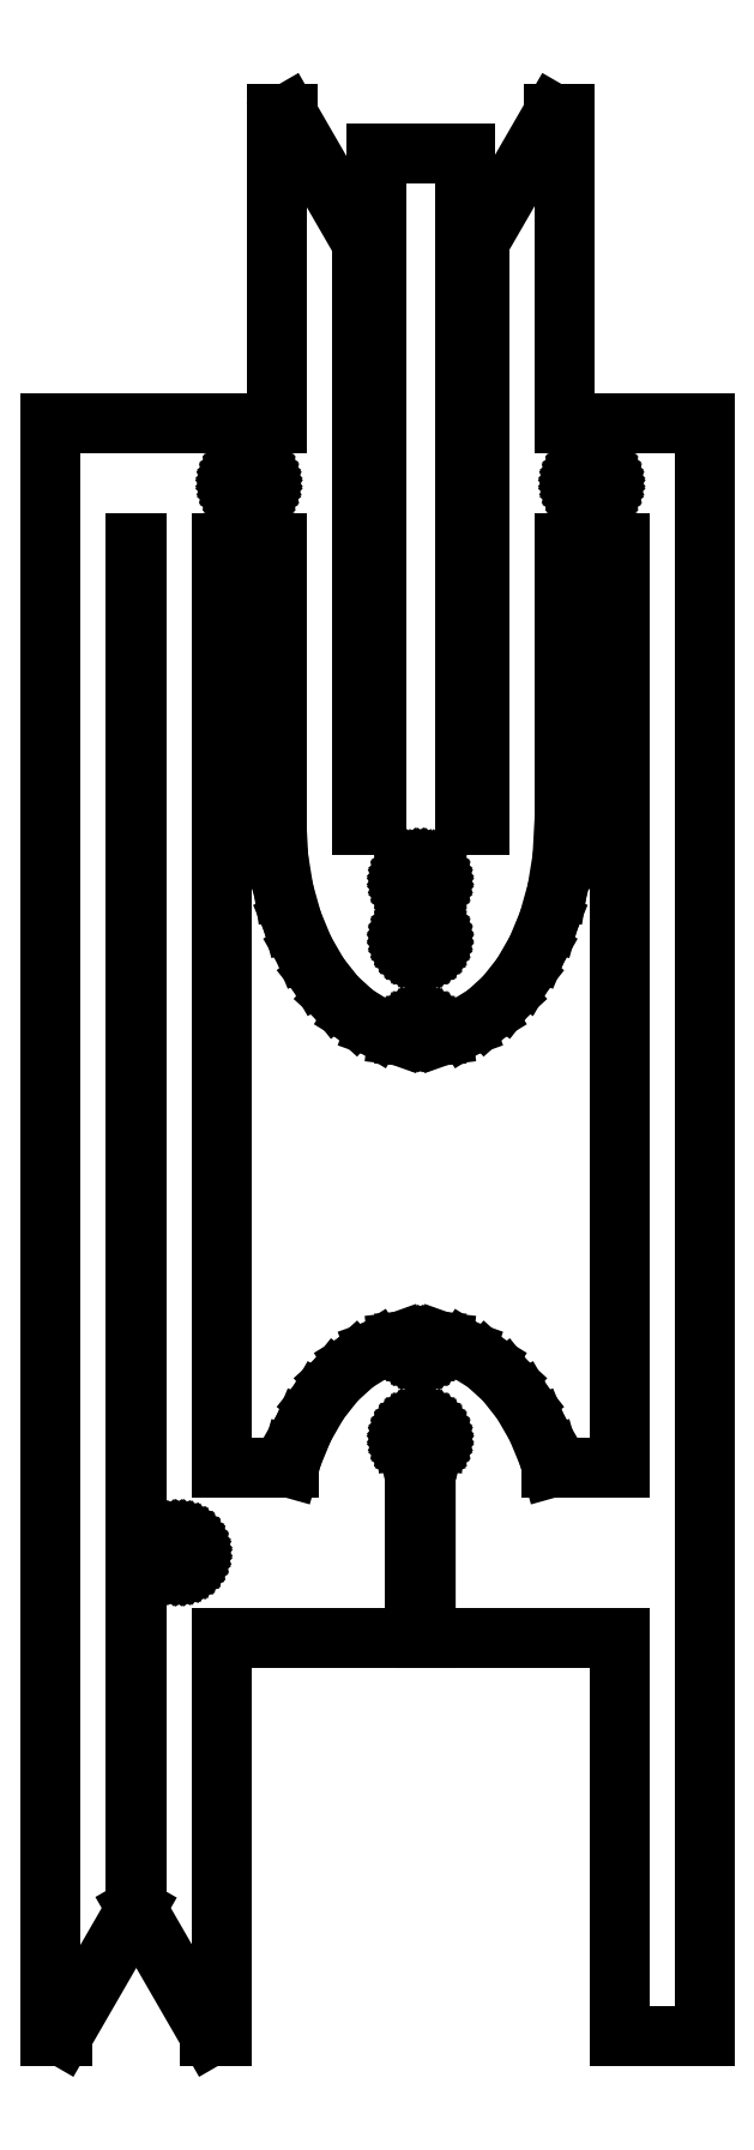
<metadata>
{"format":"dxf","ext":"dxf","renderer":"ezdxf+matplotlib","layout":"modelspace","background":"white","min_lineweight":24,"dpi":150}
</metadata>
<code>
0
SECTION
2
ENTITIES
0
LINE
8
0
10
9.25
20
53
11
6.75
21
53
0
LINE
8
0
10
6.75
20
53
11
6.75
21
34.1
0
LINE
8
0
10
6.75
20
34.1
11
6.35
21
34.1
0
LINE
8
0
10
6.35
20
34.1
11
6.35
21
50.48
0
LINE
8
0
10
6.35
20
50.48
11
4.259
21
54.1
0
LINE
8
0
10
4.259
20
54.1
11
3.95
21
54.1
0
LINE
8
0
10
3.95
20
54.1
11
3.95
21
45.4
0
LINE
8
0
10
3.95
20
45.4
11
-2.41
21
45.4
0
LINE
8
0
10
-2.41
20
45.4
11
-2.41
21
9.155e-05
0
LINE
8
0
10
-2.41
20
9.155e-05
11
-2.078
21
9.155e-05
0
LINE
8
0
10
-2.078
20
9.155e-05
11
-0.009995
21
3.583
0
LINE
8
0
10
-0.009995
20
3.583
11
-0.009995
21
42
0
LINE
8
0
10
-0.009995
20
42
11
0
21
42
0
LINE
8
0
10
0
20
42
11
0
21
3.6
0
LINE
8
0
10
0
20
3.6
11
2.078
21
0
0
LINE
8
0
10
2.078
20
0
11
2.4
21
0
0
LINE
8
0
10
2.4
20
0
11
2.4
21
11.2
0
LINE
8
0
10
2.4
20
11.2
11
7.85
21
11.2
0
LINE
8
0
10
7.85
20
11.2
11
7.85
21
16.43
0
LINE
8
0
10
7.85
20
16.43
11
7.818
21
16.44
0
LINE
8
0
10
7.818
20
16.44
11
7.765
21
16.48
0
LINE
8
0
10
7.765
20
16.48
11
7.717
21
16.52
0
LINE
8
0
10
7.717
20
16.52
11
7.676
21
16.56
0
LINE
8
0
10
7.676
20
16.56
11
7.644
21
16.62
0
LINE
8
0
10
7.644
20
16.62
11
7.62
21
16.68
0
LINE
8
0
10
7.62
20
16.68
11
7.605
21
16.74
0
LINE
8
0
10
7.605
20
16.74
11
7.6
21
16.8
0
LINE
8
0
10
7.6
20
16.8
11
7.605
21
16.86
0
LINE
8
0
10
7.605
20
16.86
11
7.62
21
16.92
0
LINE
8
0
10
7.62
20
16.92
11
7.644
21
16.98
0
LINE
8
0
10
7.644
20
16.98
11
7.676
21
17.04
0
LINE
8
0
10
7.676
20
17.04
11
7.717
21
17.08
0
LINE
8
0
10
7.717
20
17.08
11
7.765
21
17.12
0
LINE
8
0
10
7.765
20
17.12
11
7.818
21
17.16
0
LINE
8
0
10
7.818
20
17.16
11
7.876
21
17.18
0
LINE
8
0
10
7.876
20
17.18
11
7.937
21
17.2
0
LINE
8
0
10
7.937
20
17.2
11
8
21
17.2
0
LINE
8
0
10
8
20
17.2
11
8.063
21
17.2
0
LINE
8
0
10
8.063
20
17.2
11
8.124
21
17.18
0
LINE
8
0
10
8.124
20
17.18
11
8.182
21
17.16
0
LINE
8
0
10
8.182
20
17.16
11
8.235
21
17.12
0
LINE
8
0
10
8.235
20
17.12
11
8.283
21
17.08
0
LINE
8
0
10
8.283
20
17.08
11
8.324
21
17.04
0
LINE
8
0
10
8.324
20
17.04
11
8.356
21
16.98
0
LINE
8
0
10
8.356
20
16.98
11
8.38
21
16.92
0
LINE
8
0
10
8.38
20
16.92
11
8.395
21
16.86
0
LINE
8
0
10
8.395
20
16.86
11
8.4
21
16.8
0
LINE
8
0
10
8.4
20
16.8
11
8.395
21
16.74
0
LINE
8
0
10
8.395
20
16.74
11
8.38
21
16.68
0
LINE
8
0
10
8.38
20
16.68
11
8.356
21
16.62
0
LINE
8
0
10
8.356
20
16.62
11
8.324
21
16.56
0
LINE
8
0
10
8.324
20
16.56
11
8.283
21
16.52
0
LINE
8
0
10
8.283
20
16.52
11
8.235
21
16.48
0
LINE
8
0
10
8.235
20
16.48
11
8.182
21
16.44
0
LINE
8
0
10
8.182
20
16.44
11
8.15
21
16.43
0
LINE
8
0
10
8.15
20
16.43
11
8.15
21
11.2
0
LINE
8
0
10
8.15
20
11.2
11
13.6
21
11.2
0
LINE
8
0
10
13.6
20
11.2
11
13.6
21
0
0
LINE
8
0
10
13.6
20
0
11
16
21
0
0
LINE
8
0
10
16
20
0
11
16
21
45.4
0
LINE
8
0
10
16
20
45.4
11
12.05
21
45.4
0
LINE
8
0
10
12.05
20
45.4
11
12.05
21
54.1
0
LINE
8
0
10
12.05
20
54.1
11
11.74
21
54.1
0
LINE
8
0
10
11.74
20
54.1
11
9.65
21
50.48
0
LINE
8
0
10
9.65
20
50.48
11
9.65
21
34.1
0
LINE
8
0
10
9.65
20
34.1
11
9.25
21
34.1
0
LINE
8
0
10
9.25
20
34.1
11
9.25
21
53
0
LINE
8
0
10
3.112
20
43.3
11
3.051
21
43.32
0
LINE
8
0
10
3.051
20
43.32
11
2.993
21
43.34
0
LINE
8
0
10
2.993
20
43.34
11
2.94
21
43.38
0
LINE
8
0
10
2.94
20
43.38
11
2.892
21
43.42
0
LINE
8
0
10
2.892
20
43.42
11
2.851
21
43.46
0
LINE
8
0
10
2.851
20
43.46
11
2.819
21
43.52
0
LINE
8
0
10
2.819
20
43.52
11
2.795
21
43.58
0
LINE
8
0
10
2.795
20
43.58
11
2.78
21
43.64
0
LINE
8
0
10
2.78
20
43.64
11
2.775
21
43.7
0
LINE
8
0
10
2.775
20
43.7
11
2.78
21
43.76
0
LINE
8
0
10
2.78
20
43.76
11
2.795
21
43.82
0
LINE
8
0
10
2.795
20
43.82
11
2.819
21
43.88
0
LINE
8
0
10
2.819
20
43.88
11
2.851
21
43.94
0
LINE
8
0
10
2.851
20
43.94
11
2.892
21
43.98
0
LINE
8
0
10
2.892
20
43.98
11
2.94
21
44.02
0
LINE
8
0
10
2.94
20
44.02
11
2.993
21
44.06
0
LINE
8
0
10
2.993
20
44.06
11
3.051
21
44.08
0
LINE
8
0
10
3.051
20
44.08
11
3.112
21
44.1
0
LINE
8
0
10
3.112
20
44.1
11
3.175
21
44.1
0
LINE
8
0
10
3.175
20
44.1
11
3.238
21
44.1
0
LINE
8
0
10
3.238
20
44.1
11
3.299
21
44.08
0
LINE
8
0
10
3.299
20
44.08
11
3.357
21
44.06
0
LINE
8
0
10
3.357
20
44.06
11
3.41
21
44.02
0
LINE
8
0
10
3.41
20
44.02
11
3.458
21
43.98
0
LINE
8
0
10
3.458
20
43.98
11
3.499
21
43.94
0
LINE
8
0
10
3.499
20
43.94
11
3.531
21
43.88
0
LINE
8
0
10
3.531
20
43.88
11
3.555
21
43.82
0
LINE
8
0
10
3.555
20
43.82
11
3.57
21
43.76
0
LINE
8
0
10
3.57
20
43.76
11
3.575
21
43.7
0
LINE
8
0
10
3.575
20
43.7
11
3.57
21
43.64
0
LINE
8
0
10
3.57
20
43.64
11
3.555
21
43.58
0
LINE
8
0
10
3.555
20
43.58
11
3.531
21
43.52
0
LINE
8
0
10
3.531
20
43.52
11
3.499
21
43.46
0
LINE
8
0
10
3.499
20
43.46
11
3.458
21
43.42
0
LINE
8
0
10
3.458
20
43.42
11
3.41
21
43.38
0
LINE
8
0
10
3.41
20
43.38
11
3.357
21
43.34
0
LINE
8
0
10
3.357
20
43.34
11
3.299
21
43.32
0
LINE
8
0
10
3.299
20
43.32
11
3.238
21
43.3
0
LINE
8
0
10
3.238
20
43.3
11
3.175
21
43.3
0
LINE
8
0
10
3.175
20
43.3
11
3.112
21
43.3
0
LINE
8
0
10
12.76
20
43.3
11
12.7
21
43.32
0
LINE
8
0
10
12.7
20
43.32
11
12.64
21
43.34
0
LINE
8
0
10
12.64
20
43.34
11
12.59
21
43.38
0
LINE
8
0
10
12.59
20
43.38
11
12.54
21
43.42
0
LINE
8
0
10
12.54
20
43.42
11
12.5
21
43.46
0
LINE
8
0
10
12.5
20
43.46
11
12.47
21
43.52
0
LINE
8
0
10
12.47
20
43.52
11
12.44
21
43.58
0
LINE
8
0
10
12.44
20
43.58
11
12.43
21
43.64
0
LINE
8
0
10
12.43
20
43.64
11
12.43
21
43.7
0
LINE
8
0
10
12.43
20
43.7
11
12.43
21
43.76
0
LINE
8
0
10
12.43
20
43.76
11
12.44
21
43.82
0
LINE
8
0
10
12.44
20
43.82
11
12.47
21
43.88
0
LINE
8
0
10
12.47
20
43.88
11
12.5
21
43.94
0
LINE
8
0
10
12.5
20
43.94
11
12.54
21
43.98
0
LINE
8
0
10
12.54
20
43.98
11
12.59
21
44.02
0
LINE
8
0
10
12.59
20
44.02
11
12.64
21
44.06
0
LINE
8
0
10
12.64
20
44.06
11
12.7
21
44.08
0
LINE
8
0
10
12.7
20
44.08
11
12.76
21
44.1
0
LINE
8
0
10
12.76
20
44.1
11
12.82
21
44.1
0
LINE
8
0
10
12.82
20
44.1
11
12.89
21
44.1
0
LINE
8
0
10
12.89
20
44.1
11
12.95
21
44.08
0
LINE
8
0
10
12.95
20
44.08
11
13.01
21
44.06
0
LINE
8
0
10
13.01
20
44.06
11
13.06
21
44.02
0
LINE
8
0
10
13.06
20
44.02
11
13.11
21
43.98
0
LINE
8
0
10
13.11
20
43.98
11
13.15
21
43.94
0
LINE
8
0
10
13.15
20
43.94
11
13.18
21
43.88
0
LINE
8
0
10
13.18
20
43.88
11
13.21
21
43.82
0
LINE
8
0
10
13.21
20
43.82
11
13.22
21
43.76
0
LINE
8
0
10
13.22
20
43.76
11
13.22
21
43.7
0
LINE
8
0
10
13.22
20
43.7
11
13.22
21
43.64
0
LINE
8
0
10
13.22
20
43.64
11
13.21
21
43.58
0
LINE
8
0
10
13.21
20
43.58
11
13.18
21
43.52
0
LINE
8
0
10
13.18
20
43.52
11
13.15
21
43.46
0
LINE
8
0
10
13.15
20
43.46
11
13.11
21
43.42
0
LINE
8
0
10
13.11
20
43.42
11
13.06
21
43.38
0
LINE
8
0
10
13.06
20
43.38
11
13.01
21
43.34
0
LINE
8
0
10
13.01
20
43.34
11
12.95
21
43.32
0
LINE
8
0
10
12.95
20
43.32
11
12.89
21
43.3
0
LINE
8
0
10
12.89
20
43.3
11
12.82
21
43.3
0
LINE
8
0
10
12.82
20
43.3
11
12.76
21
43.3
0
LINE
8
0
10
7.937
20
30.5
11
7.876
21
30.52
0
LINE
8
0
10
7.876
20
30.52
11
7.818
21
30.54
0
LINE
8
0
10
7.818
20
30.54
11
7.765
21
30.58
0
LINE
8
0
10
7.765
20
30.58
11
7.717
21
30.62
0
LINE
8
0
10
7.717
20
30.62
11
7.676
21
30.66
0
LINE
8
0
10
7.676
20
30.66
11
7.644
21
30.72
0
LINE
8
0
10
7.644
20
30.72
11
7.62
21
30.78
0
LINE
8
0
10
7.62
20
30.78
11
7.605
21
30.84
0
LINE
8
0
10
7.605
20
30.84
11
7.6
21
30.9
0
LINE
8
0
10
7.6
20
30.9
11
7.605
21
30.96
0
LINE
8
0
10
7.605
20
30.96
11
7.62
21
31.02
0
LINE
8
0
10
7.62
20
31.02
11
7.644
21
31.08
0
LINE
8
0
10
7.644
20
31.08
11
7.676
21
31.14
0
LINE
8
0
10
7.676
20
31.14
11
7.717
21
31.18
0
LINE
8
0
10
7.717
20
31.18
11
7.765
21
31.22
0
LINE
8
0
10
7.765
20
31.22
11
7.818
21
31.26
0
LINE
8
0
10
7.818
20
31.26
11
7.85
21
31.27
0
LINE
8
0
10
7.85
20
31.27
11
7.85
21
32.13
0
LINE
8
0
10
7.85
20
32.13
11
7.818
21
32.14
0
LINE
8
0
10
7.818
20
32.14
11
7.765
21
32.18
0
LINE
8
0
10
7.765
20
32.18
11
7.717
21
32.22
0
LINE
8
0
10
7.717
20
32.22
11
7.676
21
32.26
0
LINE
8
0
10
7.676
20
32.26
11
7.644
21
32.32
0
LINE
8
0
10
7.644
20
32.32
11
7.62
21
32.38
0
LINE
8
0
10
7.62
20
32.38
11
7.605
21
32.44
0
LINE
8
0
10
7.605
20
32.44
11
7.6
21
32.5
0
LINE
8
0
10
7.6
20
32.5
11
7.605
21
32.56
0
LINE
8
0
10
7.605
20
32.56
11
7.62
21
32.62
0
LINE
8
0
10
7.62
20
32.62
11
7.644
21
32.68
0
LINE
8
0
10
7.644
20
32.68
11
7.676
21
32.74
0
LINE
8
0
10
7.676
20
32.74
11
7.717
21
32.78
0
LINE
8
0
10
7.717
20
32.78
11
7.765
21
32.82
0
LINE
8
0
10
7.765
20
32.82
11
7.818
21
32.86
0
LINE
8
0
10
7.818
20
32.86
11
7.85
21
32.87
0
LINE
8
0
10
7.85
20
32.87
11
7.85
21
33
0
LINE
8
0
10
7.85
20
33
11
8.15
21
33
0
LINE
8
0
10
8.15
20
33
11
8.15
21
32.87
0
LINE
8
0
10
8.15
20
32.87
11
8.182
21
32.86
0
LINE
8
0
10
8.182
20
32.86
11
8.235
21
32.82
0
LINE
8
0
10
8.235
20
32.82
11
8.283
21
32.78
0
LINE
8
0
10
8.283
20
32.78
11
8.324
21
32.74
0
LINE
8
0
10
8.324
20
32.74
11
8.356
21
32.68
0
LINE
8
0
10
8.356
20
32.68
11
8.38
21
32.62
0
LINE
8
0
10
8.38
20
32.62
11
8.395
21
32.56
0
LINE
8
0
10
8.395
20
32.56
11
8.4
21
32.5
0
LINE
8
0
10
8.4
20
32.5
11
8.395
21
32.44
0
LINE
8
0
10
8.395
20
32.44
11
8.38
21
32.38
0
LINE
8
0
10
8.38
20
32.38
11
8.356
21
32.32
0
LINE
8
0
10
8.356
20
32.32
11
8.324
21
32.26
0
LINE
8
0
10
8.324
20
32.26
11
8.283
21
32.22
0
LINE
8
0
10
8.283
20
32.22
11
8.235
21
32.18
0
LINE
8
0
10
8.235
20
32.18
11
8.182
21
32.14
0
LINE
8
0
10
8.182
20
32.14
11
8.15
21
32.13
0
LINE
8
0
10
8.15
20
32.13
11
8.15
21
31.27
0
LINE
8
0
10
8.15
20
31.27
11
8.182
21
31.26
0
LINE
8
0
10
8.182
20
31.26
11
8.235
21
31.22
0
LINE
8
0
10
8.235
20
31.22
11
8.283
21
31.18
0
LINE
8
0
10
8.283
20
31.18
11
8.324
21
31.14
0
LINE
8
0
10
8.324
20
31.14
11
8.356
21
31.08
0
LINE
8
0
10
8.356
20
31.08
11
8.38
21
31.02
0
LINE
8
0
10
8.38
20
31.02
11
8.395
21
30.96
0
LINE
8
0
10
8.395
20
30.96
11
8.4
21
30.9
0
LINE
8
0
10
8.4
20
30.9
11
8.395
21
30.84
0
LINE
8
0
10
8.395
20
30.84
11
8.38
21
30.78
0
LINE
8
0
10
8.38
20
30.78
11
8.356
21
30.72
0
LINE
8
0
10
8.356
20
30.72
11
8.324
21
30.66
0
LINE
8
0
10
8.324
20
30.66
11
8.283
21
30.62
0
LINE
8
0
10
8.283
20
30.62
11
8.235
21
30.58
0
LINE
8
0
10
8.235
20
30.58
11
8.182
21
30.54
0
LINE
8
0
10
8.182
20
30.54
11
8.124
21
30.52
0
LINE
8
0
10
8.124
20
30.52
11
8.063
21
30.5
0
LINE
8
0
10
8.063
20
30.5
11
8
21
30.5
0
LINE
8
0
10
8
20
30.5
11
7.937
21
30.5
0
LINE
8
0
10
1.137
20
13.2
11
1.076
21
13.22
0
LINE
8
0
10
1.076
20
13.22
11
1.018
21
13.24
0
LINE
8
0
10
1.018
20
13.24
11
0.9649
21
13.28
0
LINE
8
0
10
0.9649
20
13.28
11
0.9171
21
13.32
0
LINE
8
0
10
0.9171
20
13.32
11
0.8764
21
13.36
0
LINE
8
0
10
0.8764
20
13.36
11
0.8436
21
13.42
0
LINE
8
0
10
0.8436
20
13.42
11
0.8196
21
13.48
0
LINE
8
0
10
0.8196
20
13.48
11
0.8049
21
13.54
0
LINE
8
0
10
0.8049
20
13.54
11
0.8
21
13.6
0
LINE
8
0
10
0.8
20
13.6
11
0.8049
21
13.66
0
LINE
8
0
10
0.8049
20
13.66
11
0.8196
21
13.72
0
LINE
8
0
10
0.8196
20
13.72
11
0.8436
21
13.78
0
LINE
8
0
10
0.8436
20
13.78
11
0.8764
21
13.84
0
LINE
8
0
10
0.8764
20
13.84
11
0.9171
21
13.88
0
LINE
8
0
10
0.9171
20
13.88
11
0.9649
21
13.92
0
LINE
8
0
10
0.9649
20
13.92
11
1.018
21
13.96
0
LINE
8
0
10
1.018
20
13.96
11
1.076
21
13.98
0
LINE
8
0
10
1.076
20
13.98
11
1.137
21
14
0
LINE
8
0
10
1.137
20
14
11
1.2
21
14
0
LINE
8
0
10
1.2
20
14
11
1.263
21
14
0
LINE
8
0
10
1.263
20
14
11
1.324
21
13.98
0
LINE
8
0
10
1.324
20
13.98
11
1.382
21
13.96
0
LINE
8
0
10
1.382
20
13.96
11
1.435
21
13.92
0
LINE
8
0
10
1.435
20
13.92
11
1.483
21
13.88
0
LINE
8
0
10
1.483
20
13.88
11
1.524
21
13.84
0
LINE
8
0
10
1.524
20
13.84
11
1.556
21
13.78
0
LINE
8
0
10
1.556
20
13.78
11
1.58
21
13.72
0
LINE
8
0
10
1.58
20
13.72
11
1.595
21
13.66
0
LINE
8
0
10
1.595
20
13.66
11
1.6
21
13.6
0
LINE
8
0
10
1.6
20
13.6
11
1.595
21
13.54
0
LINE
8
0
10
1.595
20
13.54
11
1.58
21
13.48
0
LINE
8
0
10
1.58
20
13.48
11
1.556
21
13.42
0
LINE
8
0
10
1.556
20
13.42
11
1.524
21
13.36
0
LINE
8
0
10
1.524
20
13.36
11
1.483
21
13.32
0
LINE
8
0
10
1.483
20
13.32
11
1.435
21
13.28
0
LINE
8
0
10
1.435
20
13.28
11
1.382
21
13.24
0
LINE
8
0
10
1.382
20
13.24
11
1.324
21
13.22
0
LINE
8
0
10
1.324
20
13.22
11
1.263
21
13.2
0
LINE
8
0
10
1.263
20
13.2
11
1.2
21
13.2
0
LINE
8
0
10
1.2
20
13.2
11
1.137
21
13.2
0
LINE
8
0
10
13.6
20
42
11
13.6
21
16
0
LINE
8
0
10
13.6
20
16
11
11.7
21
16
0
LINE
8
0
10
11.7
20
16
11
11.61
21
16.32
0
LINE
8
0
10
11.61
20
16.32
11
11.28
21
17.13
0
LINE
8
0
10
11.28
20
17.13
11
10.86
21
17.84
0
LINE
8
0
10
10.86
20
17.84
11
10.38
21
18.45
0
LINE
8
0
10
10.38
20
18.45
11
9.839
21
18.95
0
LINE
8
0
10
9.839
20
18.95
11
9.252
21
19.31
0
LINE
8
0
10
9.252
20
19.31
11
8.634
21
19.53
0
LINE
8
0
10
8.634
20
19.53
11
8.396
21
19.55
0
LINE
8
0
10
8.396
20
19.55
11
8.395
21
19.54
0
LINE
8
0
10
8.395
20
19.54
11
8.38
21
19.48
0
LINE
8
0
10
8.38
20
19.48
11
8.356
21
19.42
0
LINE
8
0
10
8.356
20
19.42
11
8.324
21
19.36
0
LINE
8
0
10
8.324
20
19.36
11
8.283
21
19.32
0
LINE
8
0
10
8.283
20
19.32
11
8.235
21
19.28
0
LINE
8
0
10
8.235
20
19.28
11
8.182
21
19.24
0
LINE
8
0
10
8.182
20
19.24
11
8.124
21
19.22
0
LINE
8
0
10
8.124
20
19.22
11
8.063
21
19.2
0
LINE
8
0
10
8.063
20
19.2
11
8
21
19.2
0
LINE
8
0
10
8
20
19.2
11
7.937
21
19.2
0
LINE
8
0
10
7.937
20
19.2
11
7.876
21
19.22
0
LINE
8
0
10
7.876
20
19.22
11
7.818
21
19.24
0
LINE
8
0
10
7.818
20
19.24
11
7.765
21
19.28
0
LINE
8
0
10
7.765
20
19.28
11
7.717
21
19.32
0
LINE
8
0
10
7.717
20
19.32
11
7.676
21
19.36
0
LINE
8
0
10
7.676
20
19.36
11
7.644
21
19.42
0
LINE
8
0
10
7.644
20
19.42
11
7.62
21
19.48
0
LINE
8
0
10
7.62
20
19.48
11
7.605
21
19.54
0
LINE
8
0
10
7.605
20
19.54
11
7.604
21
19.55
0
LINE
8
0
10
7.604
20
19.55
11
7.366
21
19.53
0
LINE
8
0
10
7.366
20
19.53
11
6.748
21
19.31
0
LINE
8
0
10
6.748
20
19.31
11
6.161
21
18.95
0
LINE
8
0
10
6.161
20
18.95
11
5.619
21
18.45
0
LINE
8
0
10
5.619
20
18.45
11
5.136
21
17.84
0
LINE
8
0
10
5.136
20
17.84
11
4.723
21
17.13
0
LINE
8
0
10
4.723
20
17.13
11
4.391
21
16.32
0
LINE
8
0
10
4.391
20
16.32
11
4.301
21
16
0
LINE
8
0
10
4.301
20
16
11
2.4
21
16
0
LINE
8
0
10
2.4
20
16
11
2.4
21
42
0
LINE
8
0
10
2.4
20
42
11
3.95
21
42
0
LINE
8
0
10
3.95
20
42
11
3.95
21
34.1
0
LINE
8
0
10
3.95
20
34.1
11
4
21
33.16
0
LINE
8
0
10
4
20
33.16
11
4.148
21
32.25
0
LINE
8
0
10
4.148
20
32.25
11
4.391
21
31.38
0
LINE
8
0
10
4.391
20
31.38
11
4.723
21
30.57
0
LINE
8
0
10
4.723
20
30.57
11
5.136
21
29.86
0
LINE
8
0
10
5.136
20
29.86
11
5.619
21
29.25
0
LINE
8
0
10
5.619
20
29.25
11
6.161
21
28.75
0
LINE
8
0
10
6.161
20
28.75
11
6.748
21
28.39
0
LINE
8
0
10
6.748
20
28.39
11
7.366
21
28.17
0
LINE
8
0
10
7.366
20
28.17
11
7.604
21
28.15
0
LINE
8
0
10
7.604
20
28.15
11
7.605
21
28.16
0
LINE
8
0
10
7.605
20
28.16
11
7.62
21
28.22
0
LINE
8
0
10
7.62
20
28.22
11
7.644
21
28.28
0
LINE
8
0
10
7.644
20
28.28
11
7.676
21
28.34
0
LINE
8
0
10
7.676
20
28.34
11
7.717
21
28.38
0
LINE
8
0
10
7.717
20
28.38
11
7.765
21
28.42
0
LINE
8
0
10
7.765
20
28.42
11
7.818
21
28.46
0
LINE
8
0
10
7.818
20
28.46
11
7.876
21
28.48
0
LINE
8
0
10
7.876
20
28.48
11
7.937
21
28.5
0
LINE
8
0
10
7.937
20
28.5
11
8
21
28.5
0
LINE
8
0
10
8
20
28.5
11
8.063
21
28.5
0
LINE
8
0
10
8.063
20
28.5
11
8.124
21
28.48
0
LINE
8
0
10
8.124
20
28.48
11
8.182
21
28.46
0
LINE
8
0
10
8.182
20
28.46
11
8.235
21
28.42
0
LINE
8
0
10
8.235
20
28.42
11
8.283
21
28.38
0
LINE
8
0
10
8.283
20
28.38
11
8.324
21
28.34
0
LINE
8
0
10
8.324
20
28.34
11
8.356
21
28.28
0
LINE
8
0
10
8.356
20
28.28
11
8.38
21
28.22
0
LINE
8
0
10
8.38
20
28.22
11
8.395
21
28.16
0
LINE
8
0
10
8.395
20
28.16
11
8.396
21
28.15
0
LINE
8
0
10
8.396
20
28.15
11
8.634
21
28.17
0
LINE
8
0
10
8.634
20
28.17
11
9.252
21
28.39
0
LINE
8
0
10
9.252
20
28.39
11
9.839
21
28.75
0
LINE
8
0
10
9.839
20
28.75
11
10.38
21
29.25
0
LINE
8
0
10
10.38
20
29.25
11
10.86
21
29.86
0
LINE
8
0
10
10.86
20
29.86
11
11.28
21
30.57
0
LINE
8
0
10
11.28
20
30.57
11
11.61
21
31.38
0
LINE
8
0
10
11.61
20
31.38
11
11.85
21
32.25
0
LINE
8
0
10
11.85
20
32.25
11
12
21
33.16
0
LINE
8
0
10
12
20
33.16
11
12.05
21
34.1
0
LINE
8
0
10
12.05
20
34.1
11
12.05
21
42
0
LINE
8
0
10
12.05
20
42
11
13.6
21
42
0
ENDSEC
0
EOF

</code>
